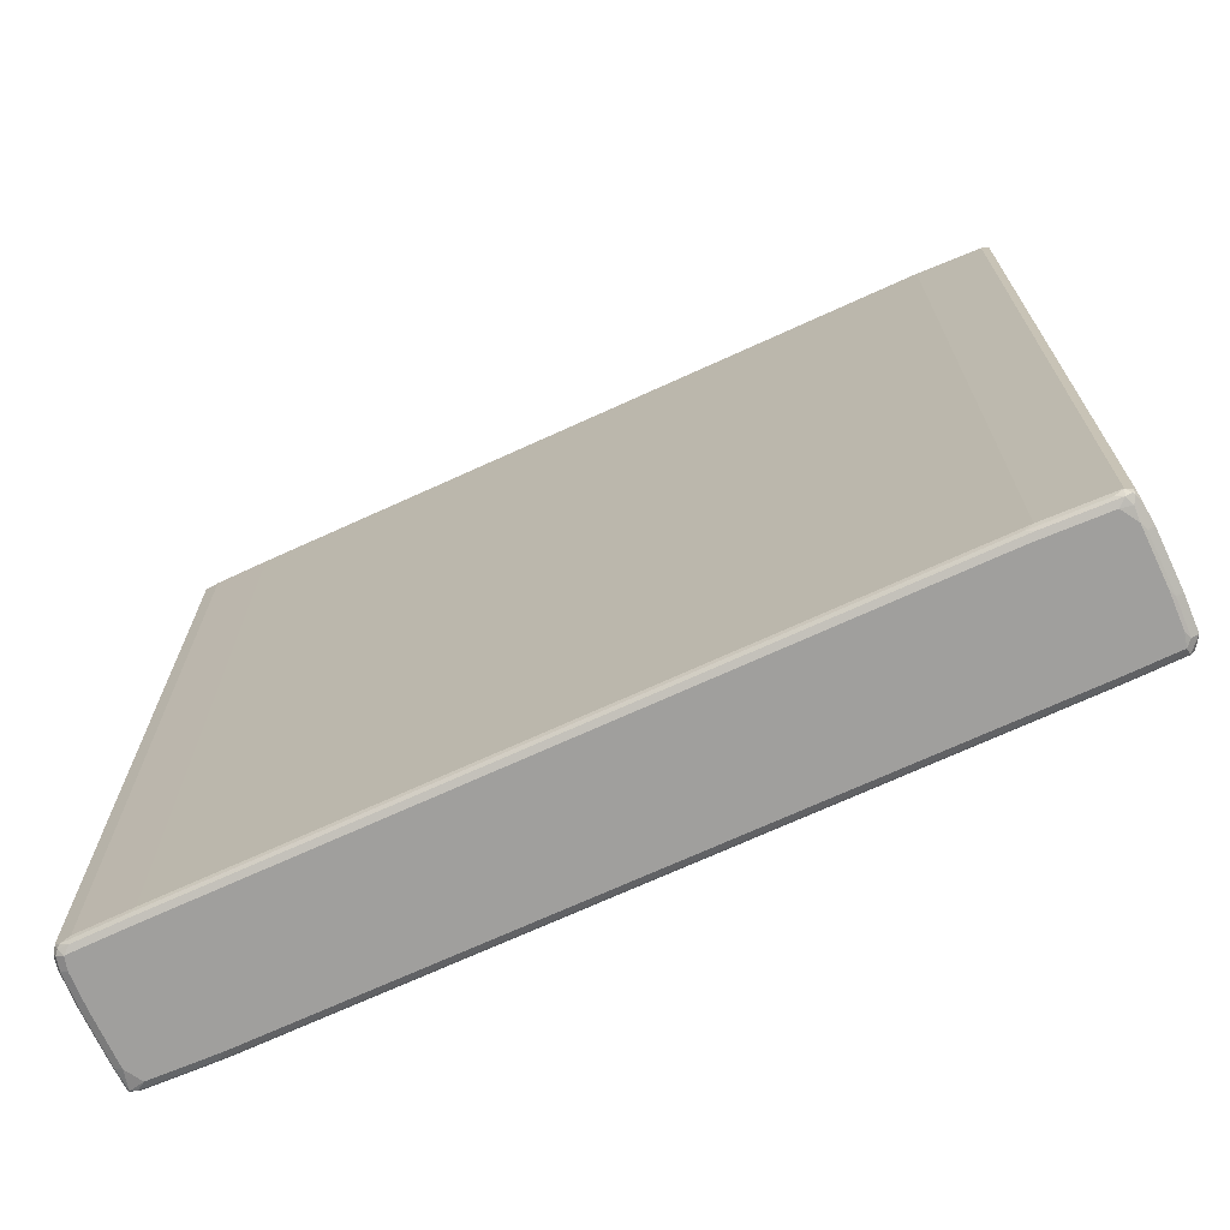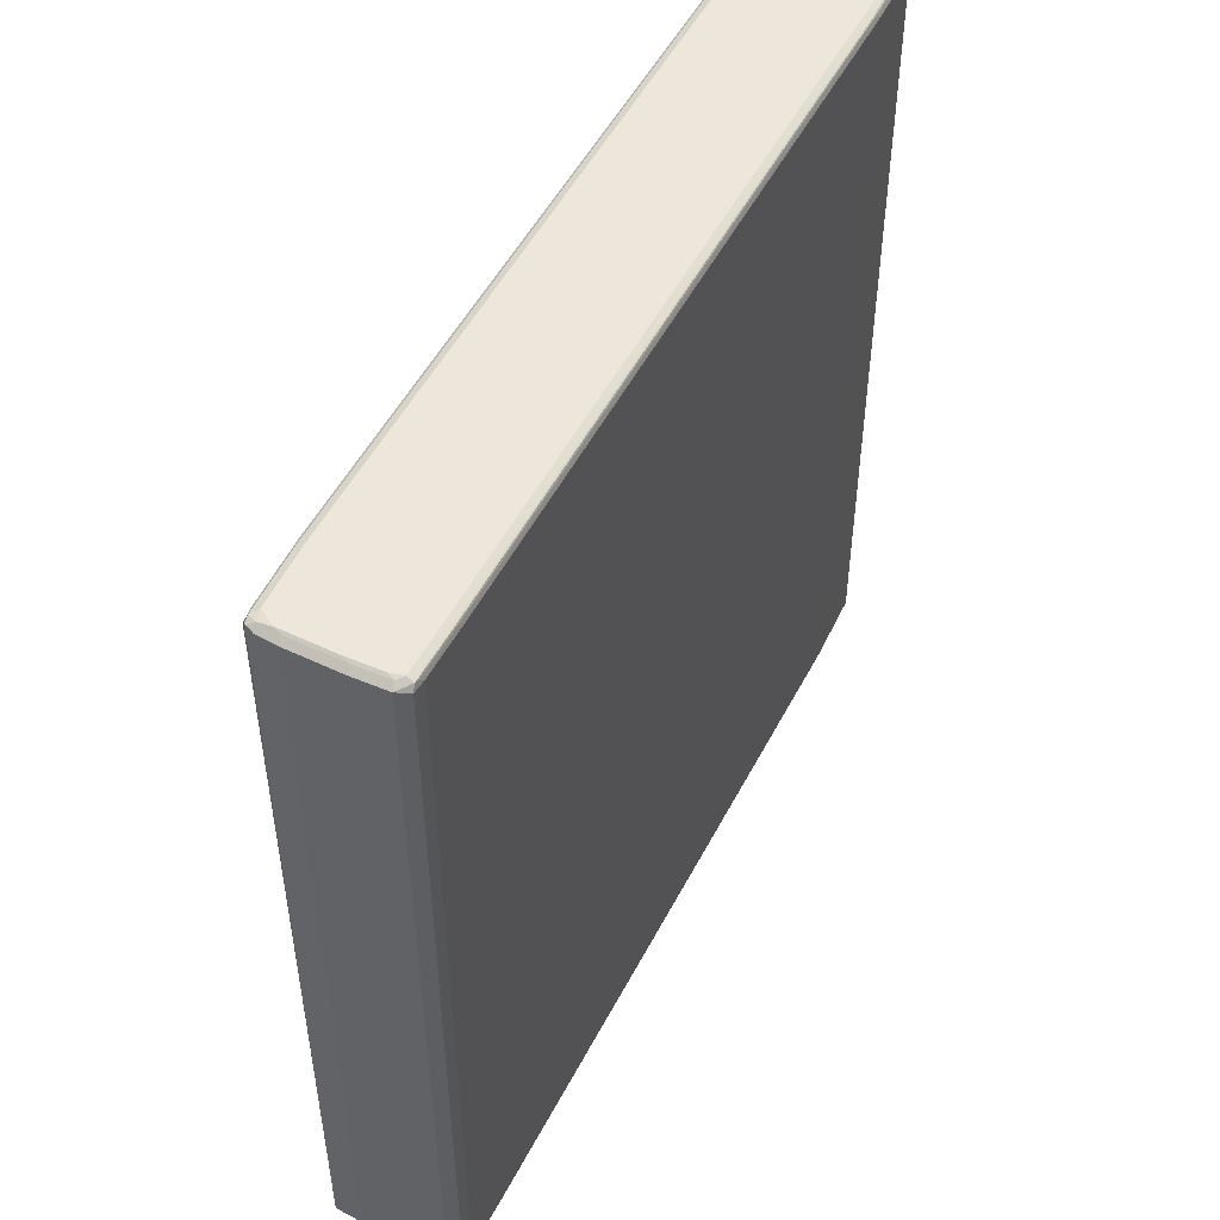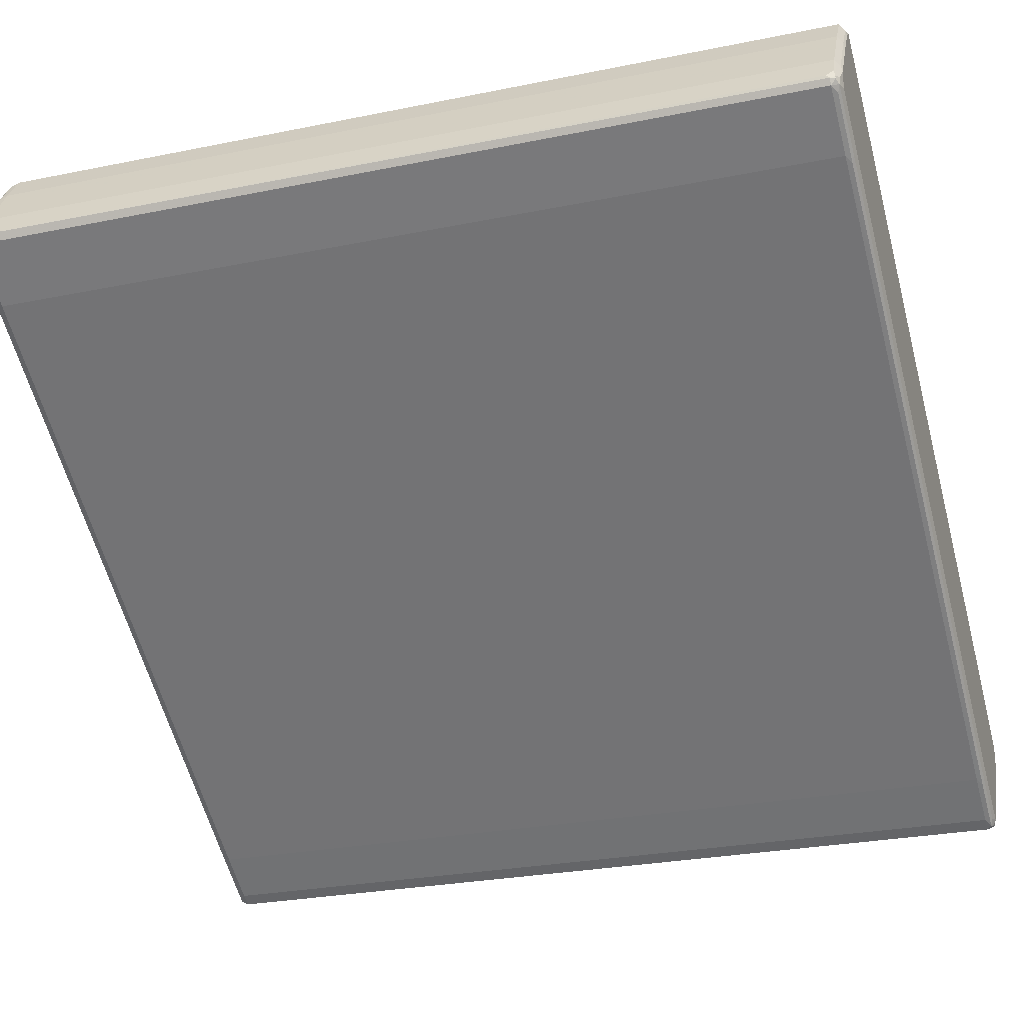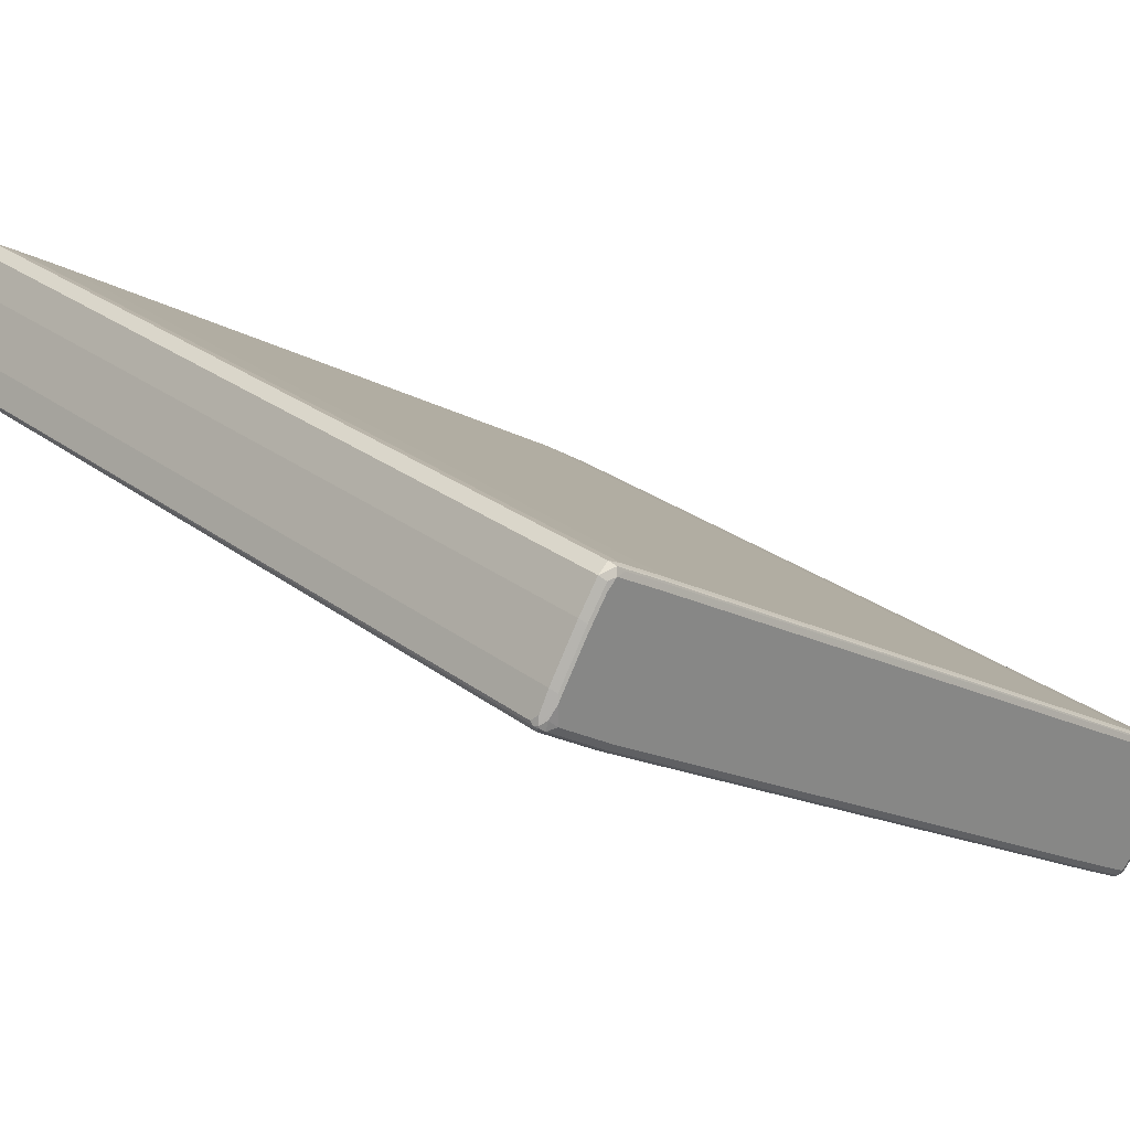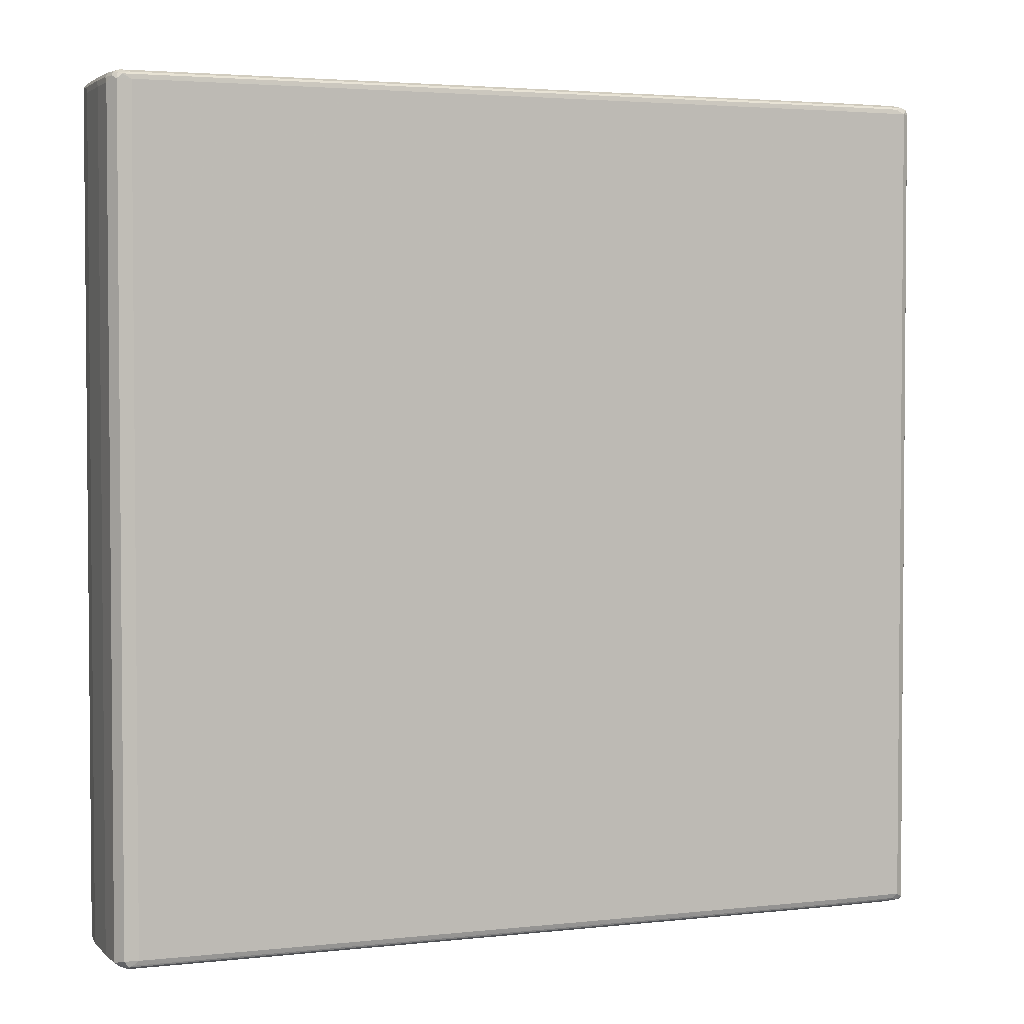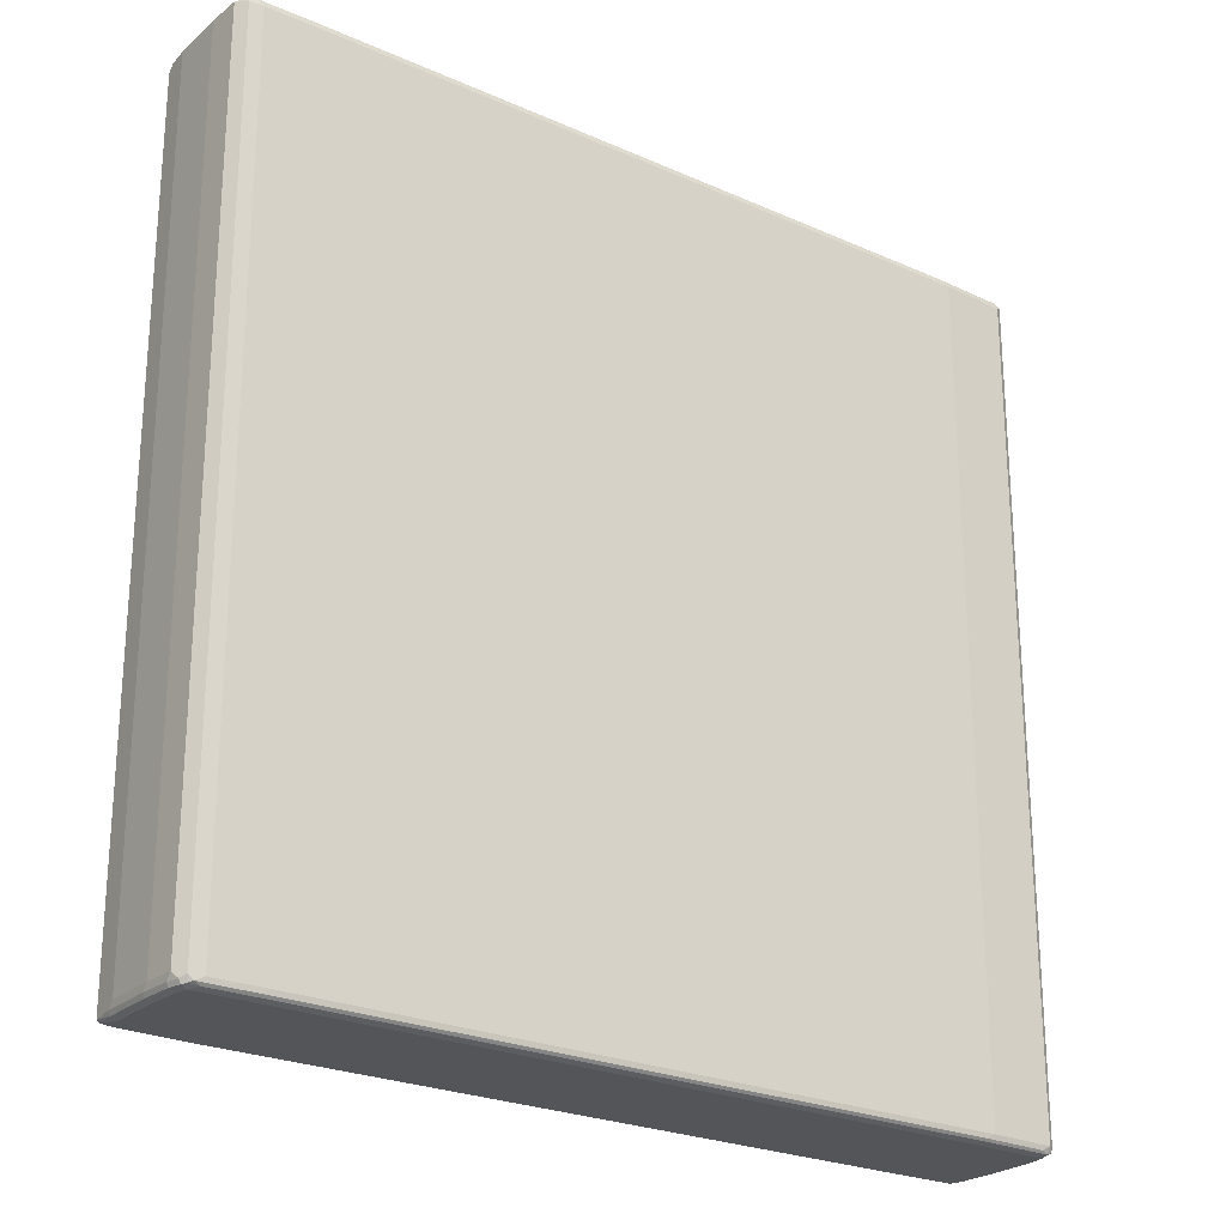
<metadata>
{"format":"obj","ext":"obj","renderer":"f3d","projection":"perspective","resolution":1024,"background":"white","views":[{"elev":-71.3,"azim":-123.9,"up":"+Y"},{"elev":51.2,"azim":148.4,"up":"+Y"},{"elev":-27.0,"azim":-72.4,"up":"+Z"},{"elev":27.5,"azim":-41.2,"up":"+Z"},{"elev":3.1,"azim":10.3,"up":"+Y"},{"elev":-24.4,"azim":175.3,"up":"+Y"}]}
</metadata>
<code>
v 0.6421 -0.6834 -0.2778
v 0.6358 -0.6758 -0.2654
v 0.6327 -0.6872 -0.2703
v 0.6384 -0.6872 -0.2778
v 0.6233 -0.6872 -0.3079
v 0.6258 -0.6808 -0.3104
v 0.6409 -0.6808 -0.2804
v 0.6409 0.6708 -0.2804
v 0.6409 0.6758 -0.2753
v 0.6358 0.6758 -0.2654
v 0.5457 -0.6758 -0.2052
v 0.627 -0.6834 -0.2628
v 0.5426 -0.6872 -0.2102
v 0.6157 -0.6909 -0.2703
v 0.6208 -0.6858 -0.2603
v 0.5758 -0.6858 -0.2302
v 0.6157 -0.6909 -0.3004
v 0.5783 -0.6872 -0.383
v 0.5808 -0.6808 -0.3855
v 0.6208 -0.6708 -0.3204
v 0.6208 0.6808 -0.3204
v 0.6358 0.6808 -0.2903
v 0.6384 0.6834 -0.2778
v 0.6384 0.6834 -0.2741
v 0.6308 0.6872 -0.2684
v 0.6233 0.6834 -0.2591
v 0.5783 0.6834 -0.229
v 0.5457 0.6758 -0.2052
v -0.2352 -0.6758 0.2753
v -0.4392 -0.6834 0.398
v 0.5369 -0.6834 -0.2027
v 0.5306 -0.6858 -0.2003
v 0.3473 -0.6872 -0.09007
v 0.5256 -0.6909 -0.2102
v 0.5707 -0.6909 -0.3755
v 0.5482 -0.6872 -0.428
v 0.5507 -0.6808 -0.4305
v 0.5457 -0.6708 -0.4406
v 0.5758 -0.6708 -0.3955
v 0.5758 0.6808 -0.3955
v 0.6132 0.6884 -0.3129
v 0.6233 0.6834 -0.3079
v 0.6157 0.6909 -0.3004
v 0.6283 0.6884 -0.2828
v 0.6157 0.6909 -0.2703
v 0.5857 0.6872 -0.2384
v 0.5331 0.6834 -0.199
v 0.5407 0.6872 -0.2084
v 0.3379 0.6834 -0.07878
v -0.2352 0.6758 0.2753
v -0.4306 -0.6758 0.3955
v -0.5144 -0.6834 0.443
v -0.5207 -0.6858 0.4456
v -0.4455 -0.6858 0.4005
v -0.5056 -0.6758 0.4406
v -0.2383 -0.6872 0.2703
v -0.05996 -0.6909 0.1501
v 0.3304 -0.6909 -0.09007
v 0.5407 -0.6909 -0.4205
v 0.5331 -0.6872 -0.443
v 0.5357 -0.6808 -0.4456
v 0.5457 0.6808 -0.4406
v 0.5682 0.6884 -0.388
v 0.5707 0.6909 -0.3755
v 0.5256 0.6909 -0.2102
v -0.2402 0.6872 0.2722
v -0.443 0.6834 0.4017
v -0.4306 0.6758 0.3955
v -0.5088 -0.6872 0.4355
v -0.5256 -0.6758 0.4506
v -0.5457 -0.6808 0.4406
v -0.5331 -0.6834 0.443
v -0.5256 -0.6909 0.4355
v -0.4337 -0.6872 0.3905
v -0.5056 0.6758 0.4406
v -0.4505 -0.6909 0.3905
v 0.5256 -0.6909 -0.4355
v 0.5256 -0.6858 -0.4456
v 0.5256 -0.6758 -0.4506
v 0.5256 0.6758 -0.4506
v 0.5207 0.6858 -0.4456
v 0.5331 0.6834 -0.443
v 0.5382 0.6884 -0.4331
v 0.5407 0.6909 -0.4205
v 0.3304 0.6909 -0.09007
v -0.05996 0.6909 0.1501
v -0.4505 0.6909 0.3905
v -0.4356 0.6872 0.3924
v -0.5106 0.6872 0.4375
v -0.5182 0.6834 0.4468
v -0.5256 0.6758 0.4506
v -0.5758 -0.6808 0.3955
v -0.5382 -0.6884 0.4331
v -0.5457 0.6708 0.4406
v -0.5407 -0.6909 0.4205
v 0.4505 -0.6909 -0.3905
v 0.5106 -0.6872 -0.4375
v 0.5182 -0.6834 -0.4468
v 0.5056 -0.6758 -0.4406
v 0.5056 0.6758 -0.4406
v 0.5144 0.6834 -0.443
v 0.4392 0.6834 -0.398
v 0.4455 0.6858 -0.4005
v 0.5088 0.6872 -0.4355
v 0.5256 0.6909 -0.4355
v -0.5256 0.6909 0.4355
v -0.5256 0.6858 0.4456
v -0.5331 0.6872 0.443
v -0.5357 0.6808 0.4456
v -0.6208 -0.6808 0.3204
v -0.5682 -0.6884 0.388
v -0.5758 0.6708 0.3955
v -0.5507 0.6808 0.4305
v -0.5808 0.6808 0.3855
v -0.5707 -0.6909 0.3755
v 0.2402 -0.6872 -0.2722
v 0.4356 -0.6872 -0.3924
v 0.05996 -0.6909 -0.1501
v 0.443 -0.6834 -0.4017
v 0.4306 -0.6758 -0.3955
v 0.4306 0.6758 -0.3955
v 0.2352 0.6758 -0.2753
v -0.5457 0.6758 0.2052
v -0.5369 0.6834 0.2027
v -0.5306 0.6858 0.2003
v -0.3473 0.6872 0.09007
v 0.2383 0.6872 -0.2703
v 0.4337 0.6872 -0.3905
v 0.4505 0.6909 -0.3905
v -0.5407 0.6909 0.4205
v -0.5482 0.6872 0.428
v -0.6409 -0.6708 0.2804
v -0.6358 -0.6808 0.2903
v -0.6233 -0.6834 0.3079
v -0.6132 -0.6884 0.3129
v -0.6208 0.6708 0.3204
v -0.6258 0.6808 0.3104
v -0.5783 0.6872 0.383
v -0.6233 0.6872 0.3079
v -0.6157 -0.6909 0.3004
v -0.3304 -0.6909 0.09007
v -0.5407 -0.6872 0.2084
v -0.3379 -0.6834 0.07878
v 0.2352 -0.6758 -0.2753
v -0.6358 0.6758 0.2654
v -0.627 0.6834 0.2628
v -0.5457 -0.6758 0.2052
v -0.5758 0.6858 0.2302
v -0.5426 0.6872 0.2102
v -0.3304 0.6909 0.09007
v 0.05996 0.6909 -0.1501
v -0.5707 0.6909 0.3755
v -0.6409 -0.6758 0.2753
v -0.6384 -0.6834 0.2778
v -0.6409 0.6808 0.2804
v -0.6421 0.6834 0.2778
v -0.6157 0.6909 0.3004
v -0.6384 0.6872 0.2778
v -0.6157 -0.6909 0.2703
v -0.6283 -0.6884 0.2828
v -0.5256 -0.6909 0.2102
v -0.5857 -0.6872 0.2384
v -0.5783 -0.6834 0.229
v -0.5331 -0.6834 0.199
v -0.6327 0.6872 0.2703
v -0.6358 -0.6758 0.2654
v -0.6208 0.6858 0.2603
v -0.5256 0.6909 0.2102
v -0.6384 -0.6834 0.2741
v -0.6308 -0.6872 0.2684
v -0.6157 0.6909 0.2703
v -0.6233 -0.6834 0.2591
f 1 2 3
f 99 121 100
f 99 120 121
f 99 119 120
f 98 119 99
f 97 119 98
f 97 117 119
f 96 118 116
f 96 116 117
f 94 114 112
f 94 113 114
f 94 109 113
f 93 115 95
f 93 111 115
f 92 136 110
f 92 112 136
f 92 135 111
f 92 110 135
f 100 121 102
f 91 108 109
f 100 102 101
f 102 122 123
f 110 133 154
f 110 132 133
f 109 131 113
f 108 131 109
f 106 108 107
f 106 131 108
f 106 130 131
f 104 129 105
f 104 128 129
f 103 128 104
f 103 127 128
f 103 126 127
f 103 149 126
f 103 125 149
f 102 125 103
f 102 124 125
f 102 123 124
f 102 121 122
f 91 107 108
f 90 107 91
f 89 106 107
f 71 94 112
f 71 73 72
f 71 93 73
f 71 111 93
f 71 92 111
f 70 94 71
f 70 109 94
f 70 91 109
f 69 76 74
f 69 73 76
f 67 75 68
f 67 90 75
f 67 89 90
f 67 88 89
f 66 88 67
f 66 87 88
f 66 86 87
f 71 112 92
f 73 93 95
f 75 90 91
f 77 96 117
f 89 107 90
f 87 89 88
f 87 106 89
f 83 105 84
f 81 105 82
f 81 104 105
f 81 103 104
f 81 102 103
f 110 154 134
f 81 101 102
f 80 100 81
f 79 100 80
f 79 99 100
f 79 98 99
f 78 98 79
f 78 97 98
f 77 97 78
f 77 117 97
f 81 100 101
f 66 85 86
f 110 134 140
f 110 136 155
f 146 165 167
f 145 166 156
f 145 165 146
f 145 156 165
f 143 164 147
f 142 161 162
f 142 164 143
f 142 163 164
f 142 162 163
f 140 160 159
f 140 154 160
f 139 158 156
f 139 157 158
f 138 157 139
f 138 152 157
f 137 156 155
f 137 139 156
f 146 167 148
f 136 137 155
f 147 164 163
f 148 167 165
f 163 170 172
f 163 172 166
f 162 170 163
f 159 162 161
f 159 170 162
f 159 160 170
f 158 171 165
f 157 171 158
f 156 158 165
f 154 170 160
f 154 169 170
f 153 169 154
f 153 166 169
f 153 156 166
f 149 171 168
f 149 165 171
f 148 165 149
f 147 163 166
f 134 154 140
f 132 156 153
f 132 155 156
f 119 147 144
f 119 143 147
f 116 119 117
f 116 143 119
f 116 142 143
f 116 161 142
f 116 141 161
f 116 118 141
f 114 139 137
f 114 138 139
f 114 131 138
f 114 137 136
f 113 131 114
f 112 114 136
f 111 140 115
f 111 135 140
f 110 155 132
f 119 144 120
f 120 144 122
f 120 122 121
f 122 144 147
f 132 154 133
f 132 153 154
f 130 138 131
f 130 152 138
f 127 129 128
f 127 151 129
f 126 151 127
f 126 150 151
f 110 140 135
f 126 168 150
f 125 148 149
f 124 148 125
f 124 146 148
f 123 166 145
f 123 147 166
f 123 146 124
f 123 145 146
f 122 147 123
f 126 149 168
f 63 84 64
f 63 83 84
f 62 105 83
f 14 141 118
f 14 161 141
f 14 159 161
f 14 140 159
f 14 115 140
f 14 95 115
f 14 73 95
f 14 76 73
f 14 57 76
f 14 58 57
f 14 34 58
f 13 58 34
f 13 33 58
f 13 54 33
f 13 32 54
f 13 16 32
f 12 16 15
f 14 118 96
f 12 31 16
f 14 96 77
f 14 59 35
f 21 23 22
f 21 42 23
f 21 43 42
f 21 41 43
f 21 63 41
f 21 40 63
f 20 40 21
f 20 39 40
f 19 36 37
f 19 39 20
f 19 38 39
f 19 37 38
f 18 36 19
f 18 59 36
f 18 35 59
f 16 31 32
f 14 35 17
f 14 77 59
f 11 50 29
f 11 28 50
f 11 31 12
f 3 15 16
f 3 12 15
f 3 14 4
f 3 34 14
f 3 13 34
f 2 28 11
f 2 10 28
f 2 12 3
f 2 11 12
f 1 10 2
f 1 9 10
f 1 8 9
f 1 7 8
f 1 6 7
f 1 5 6
f 1 4 5
f 1 3 4
f 3 16 13
f 4 14 17
f 4 17 5
f 5 17 35
f 11 30 31
f 11 29 30
f 10 27 28
f 10 26 27
f 10 25 26
f 10 24 25
f 9 24 10
f 9 23 24
f 23 42 43
f 8 23 9
f 8 21 22
f 7 21 8
f 7 20 21
f 6 20 7
f 6 19 20
f 5 19 6
f 5 18 19
f 5 35 18
f 8 22 23
f 23 43 44
f 23 44 25
f 23 25 24
f 49 66 67
f 48 85 66
f 48 65 85
f 48 66 49
f 47 48 49
f 46 65 48
f 45 65 46
f 43 65 45
f 43 85 65
f 43 86 85
f 43 87 86
f 43 106 87
f 43 130 106
f 43 152 130
f 43 157 152
f 43 171 157
f 43 168 171
f 50 67 68
f 51 68 75
f 51 75 55
f 52 55 53
f 62 82 105
f 62 81 82
f 62 80 81
f 60 79 61
f 60 78 79
f 60 77 78
f 56 76 57
f 56 74 76
f 43 150 168
f 55 91 70
f 54 74 56
f 54 69 74
f 53 73 69
f 53 72 73
f 53 71 72
f 53 70 71
f 53 55 70
f 53 69 54
f 55 75 91
f 166 172 170
f 43 151 150
f 43 105 129
f 30 32 31
f 30 54 32
f 30 53 54
f 30 52 53
f 29 68 51
f 29 50 68
f 29 51 30
f 28 67 50
f 28 49 67
f 28 47 49
f 27 48 47
f 27 46 48
f 27 47 28
f 25 27 26
f 25 46 27
f 25 45 46
f 25 44 45
f 30 51 55
f 30 55 52
f 33 54 56
f 33 56 57
f 43 84 105
f 43 64 84
f 43 45 44
f 41 64 43
f 41 63 64
f 40 83 63
f 40 62 83
f 38 40 39
f 43 129 151
f 38 62 40
f 38 79 80
f 38 61 79
f 37 61 38
f 36 61 37
f 36 60 61
f 36 77 60
f 36 59 77
f 33 57 58
f 38 80 62
f 166 170 169

</code>
